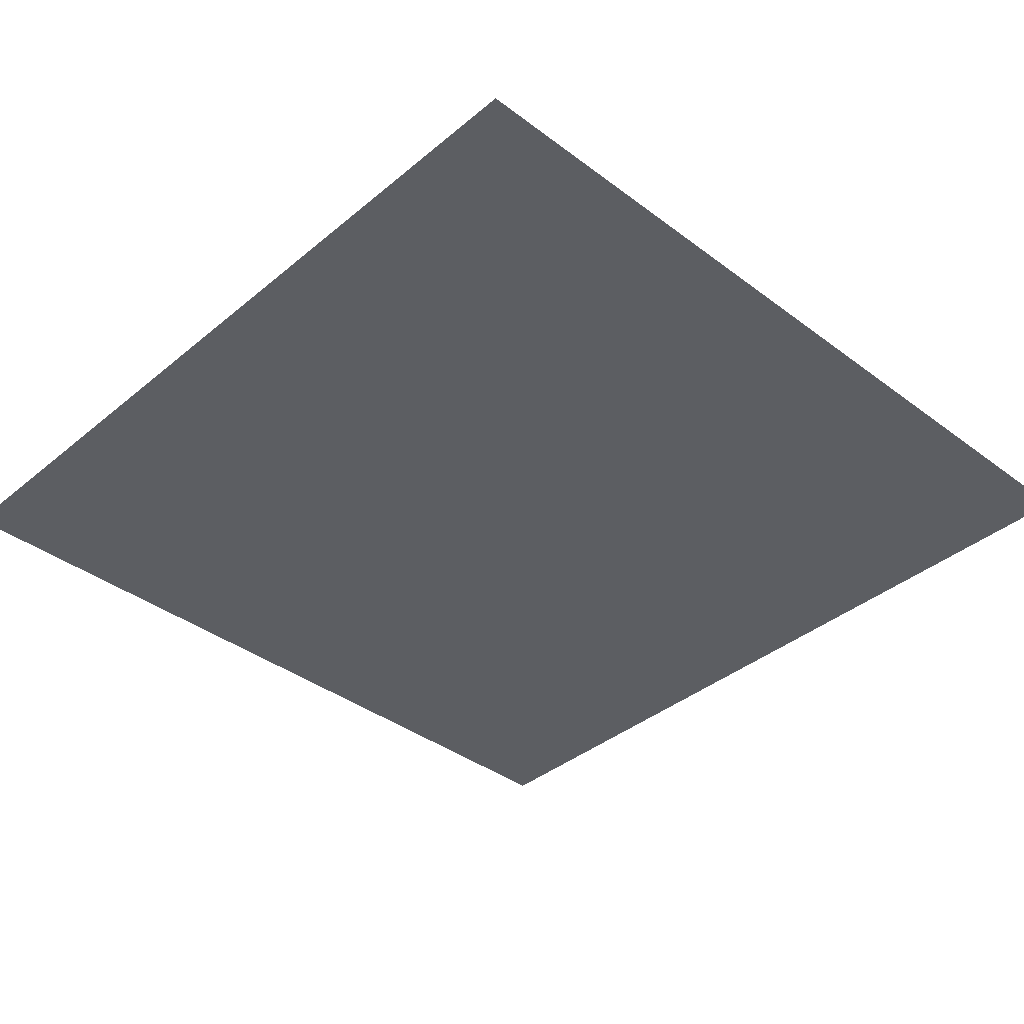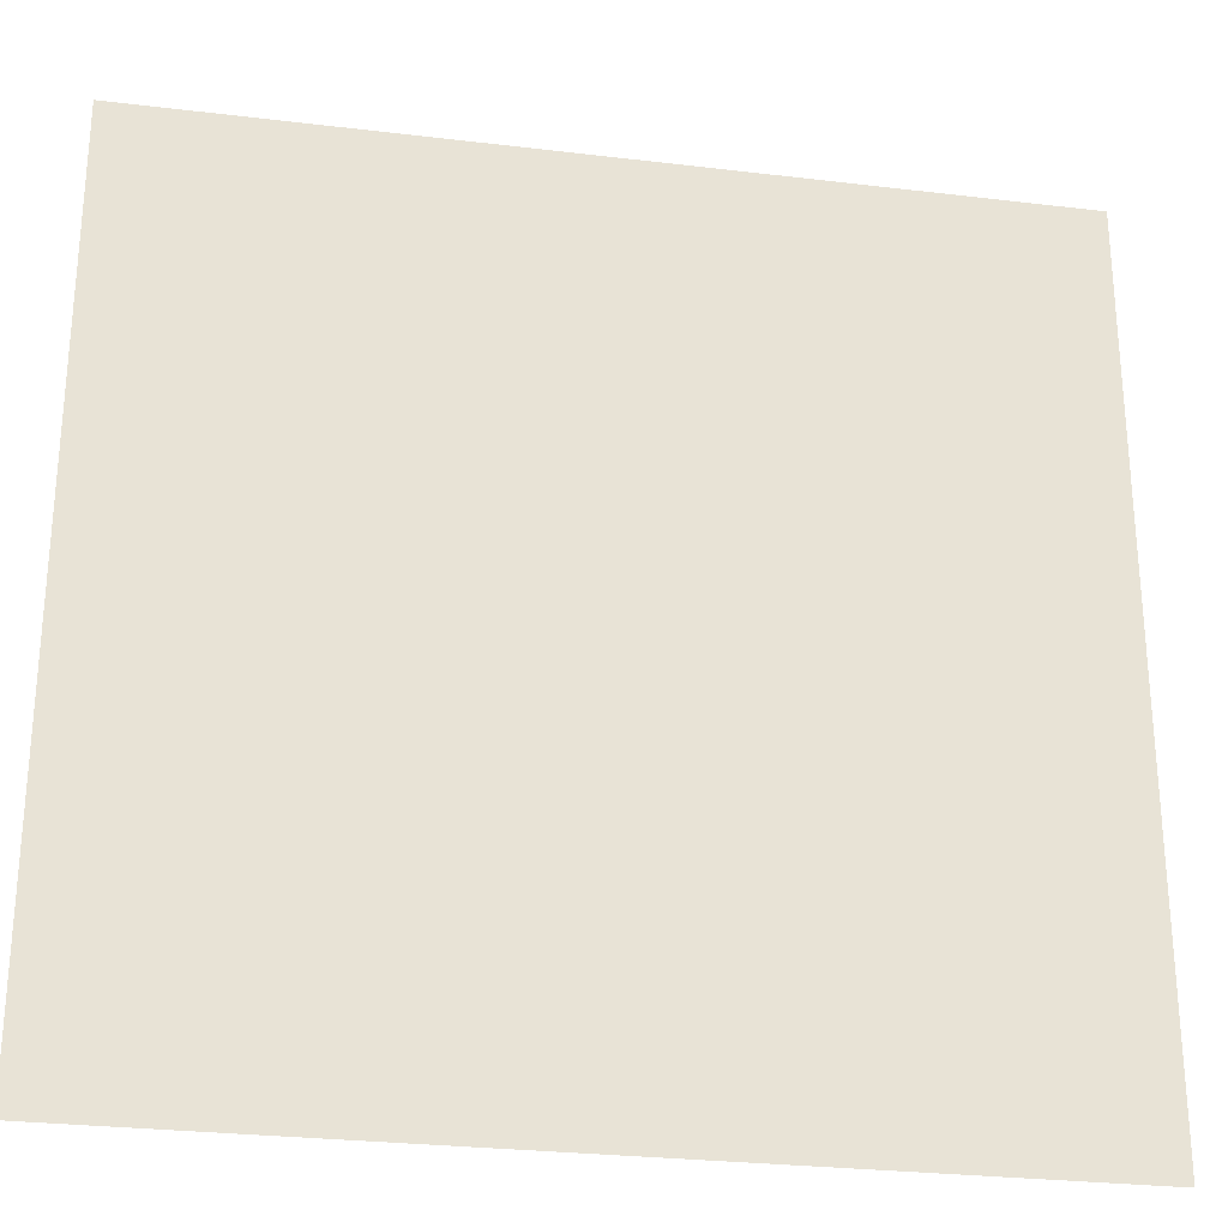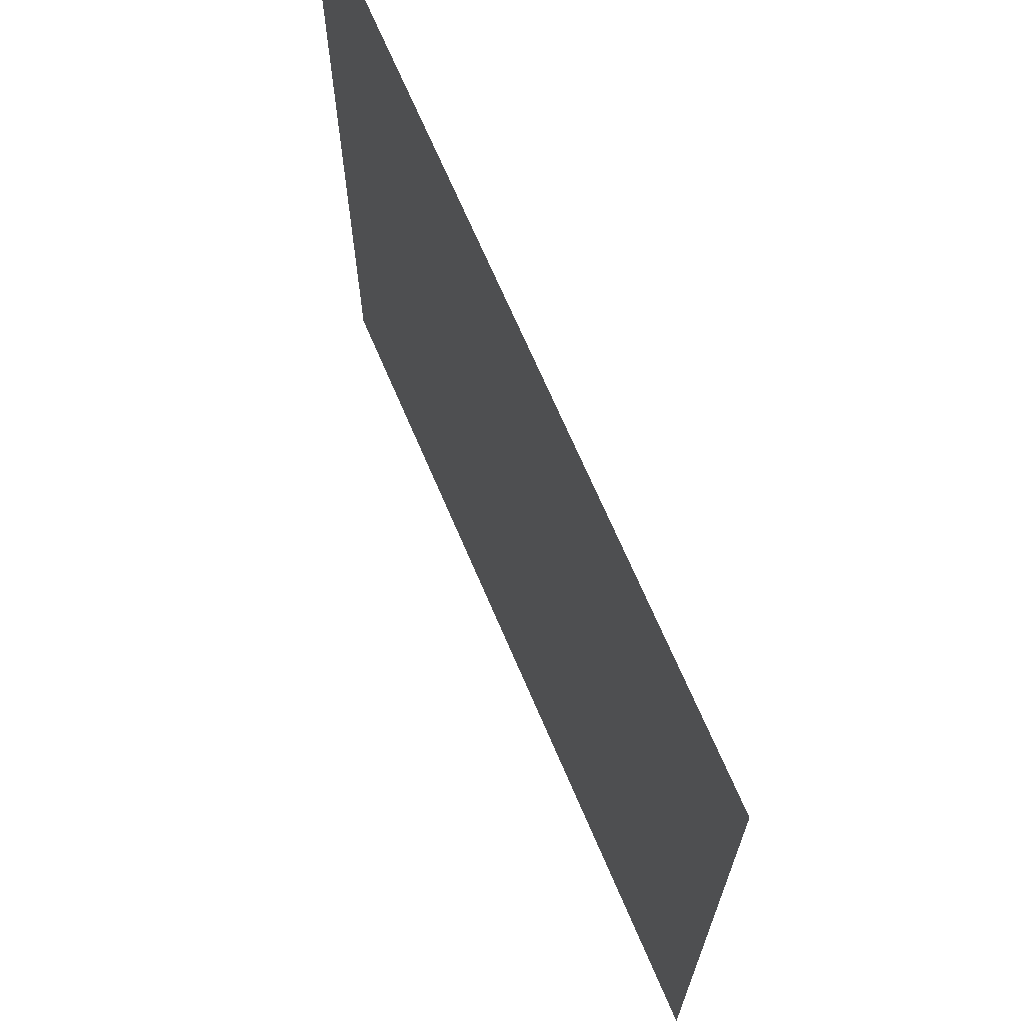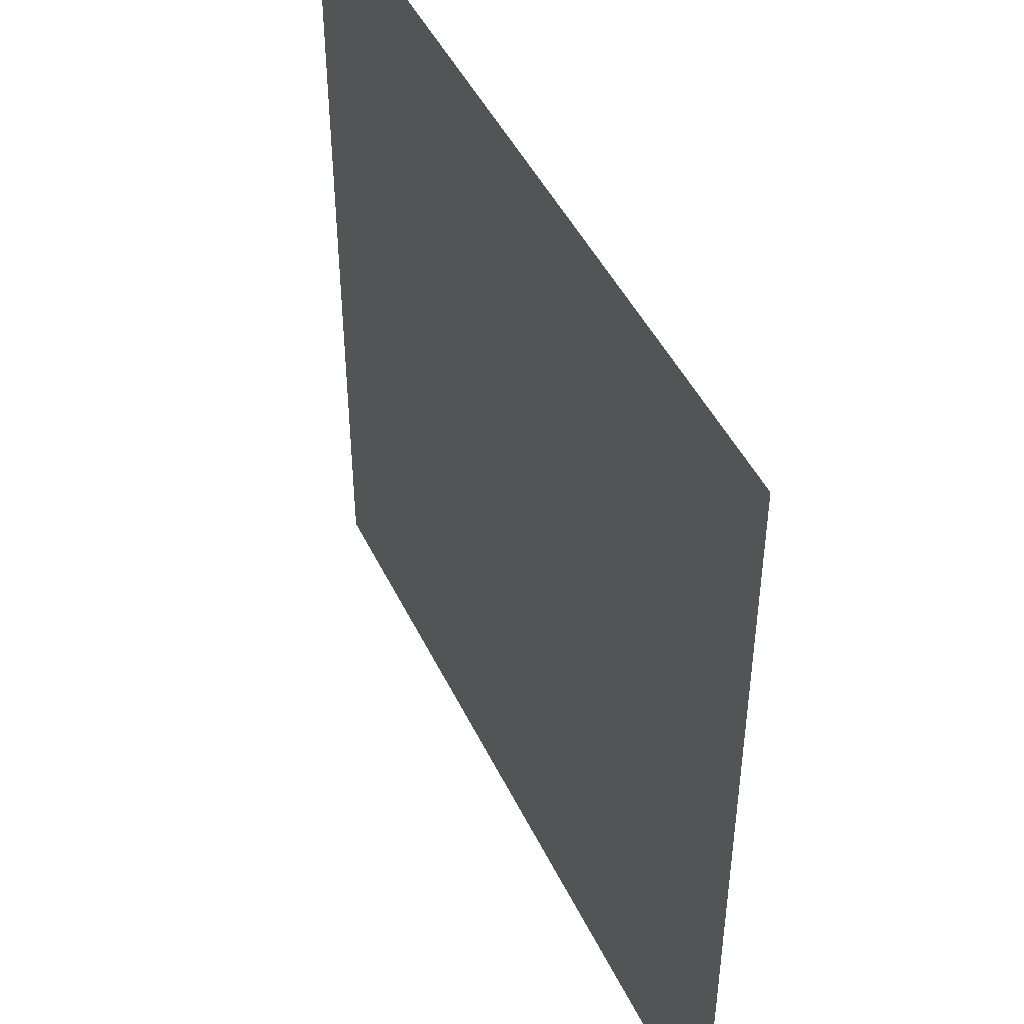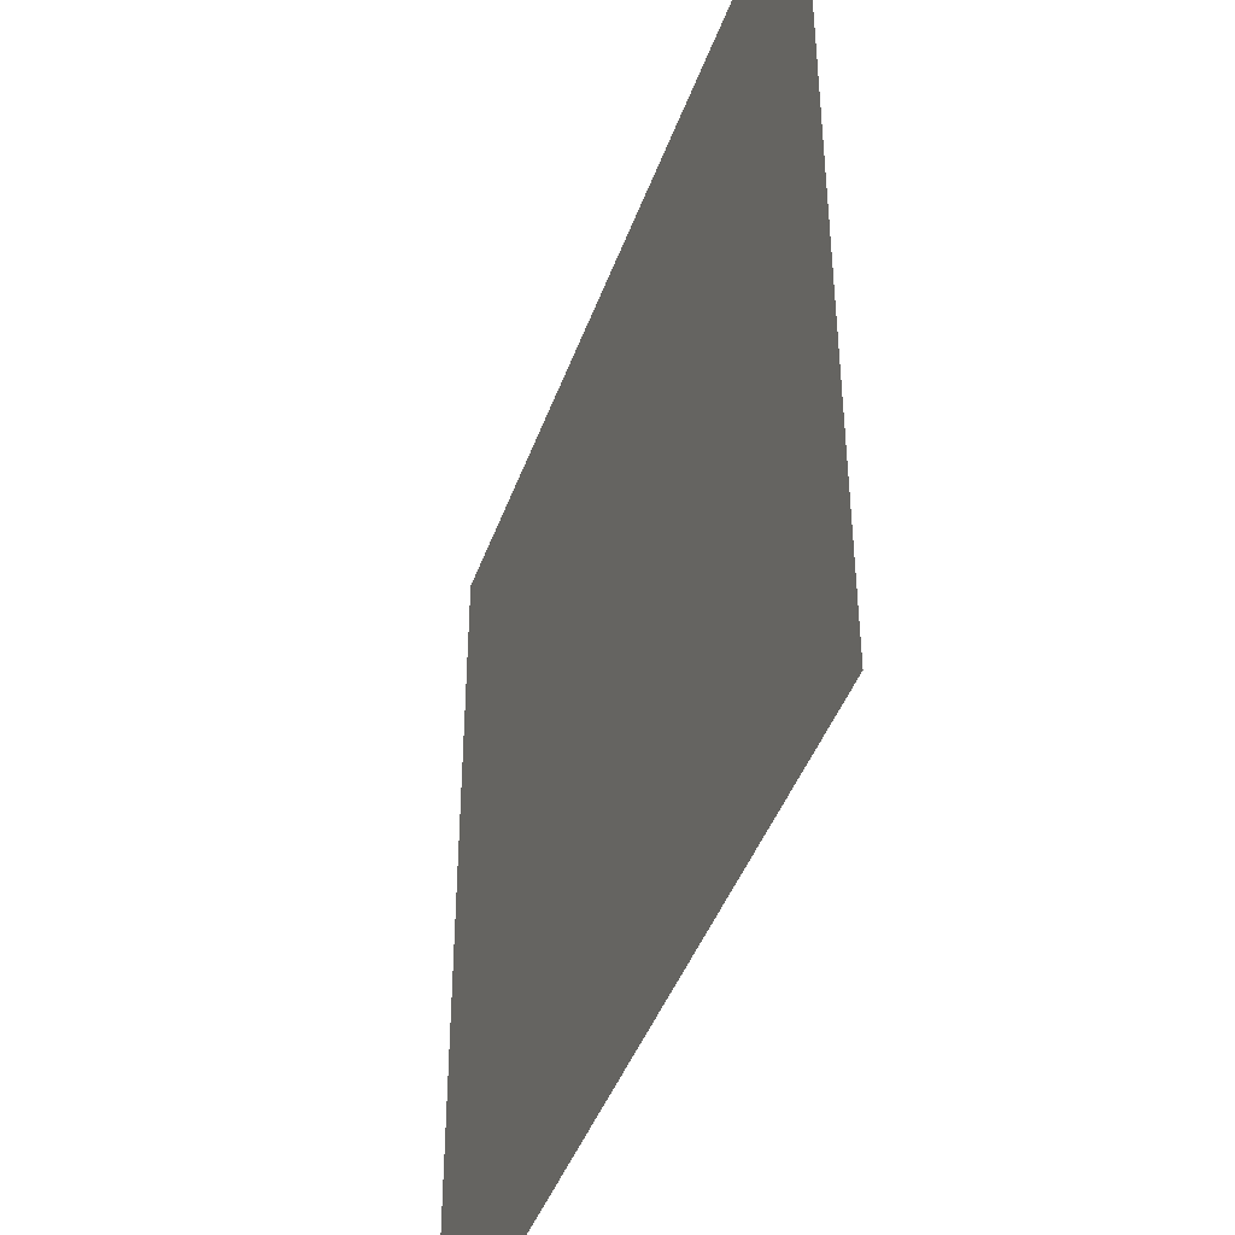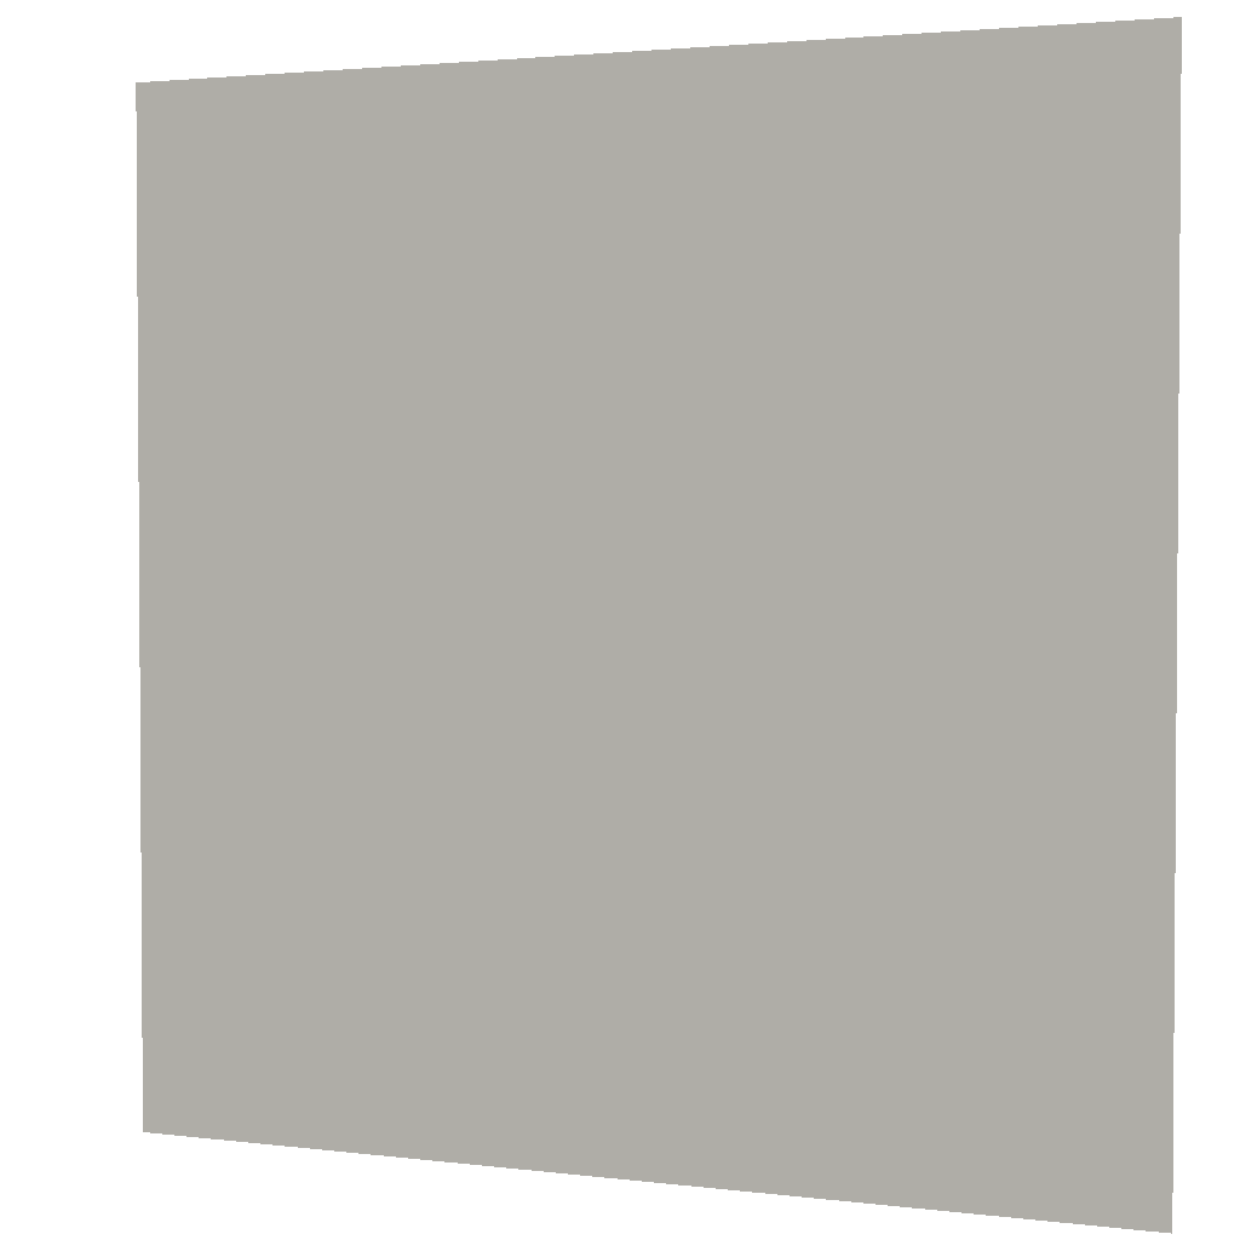
<metadata>
{"format":"obj","ext":"obj","renderer":"f3d","projection":"perspective","resolution":1024,"background":"white","views":[{"elev":-38.1,"azim":136.4,"up":"+Y"},{"elev":-27.5,"azim":169.5,"up":"+Z"},{"elev":69.2,"azim":-113.1,"up":"+Z"},{"elev":46.4,"azim":-114.7,"up":"+Z"},{"elev":-43.7,"azim":70.9,"up":"+Z"},{"elev":2.4,"azim":-156.2,"up":"+Z"}]}
</metadata>
<code>
o rectangle2
v -0.5 0 -0.5
v 0.5 0 -0.5
v 0.5 0 0.5
v -0.5 0 0.5
f 4 3 2 1

</code>
